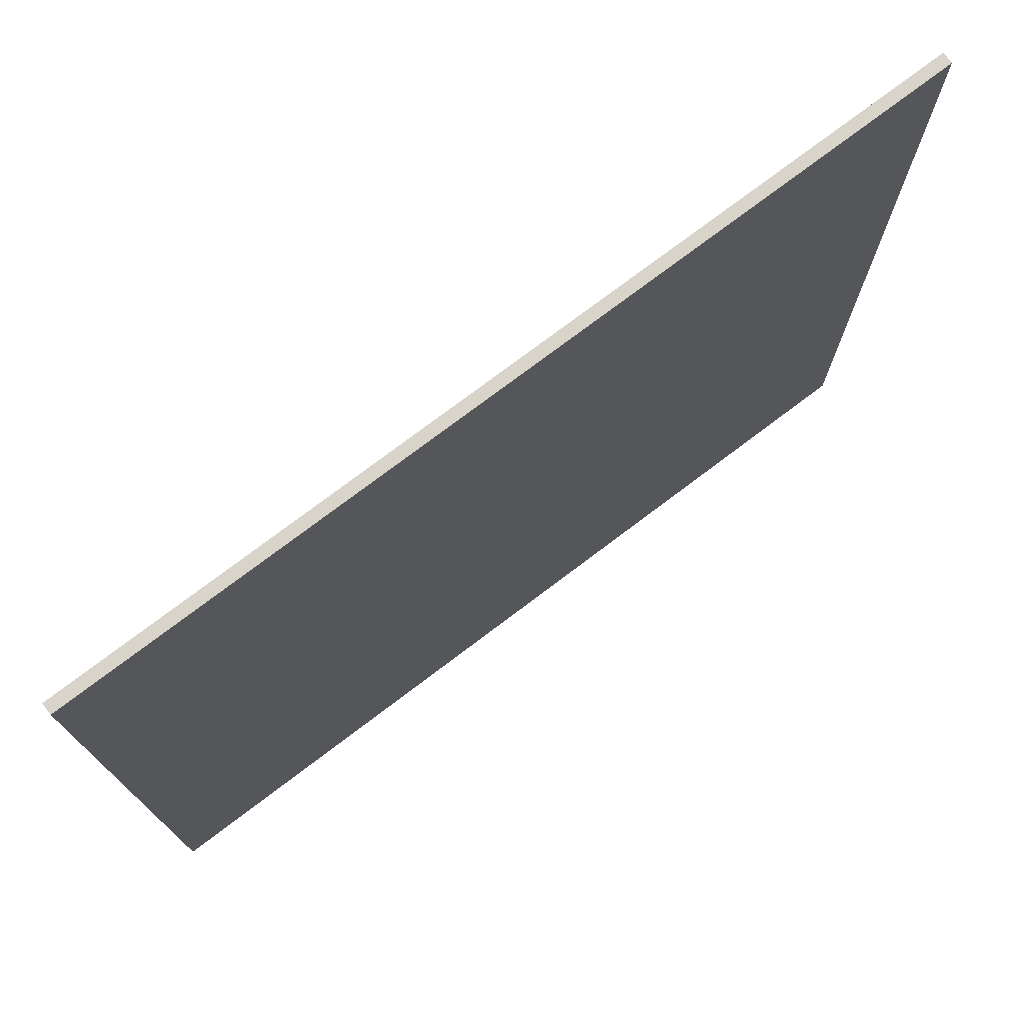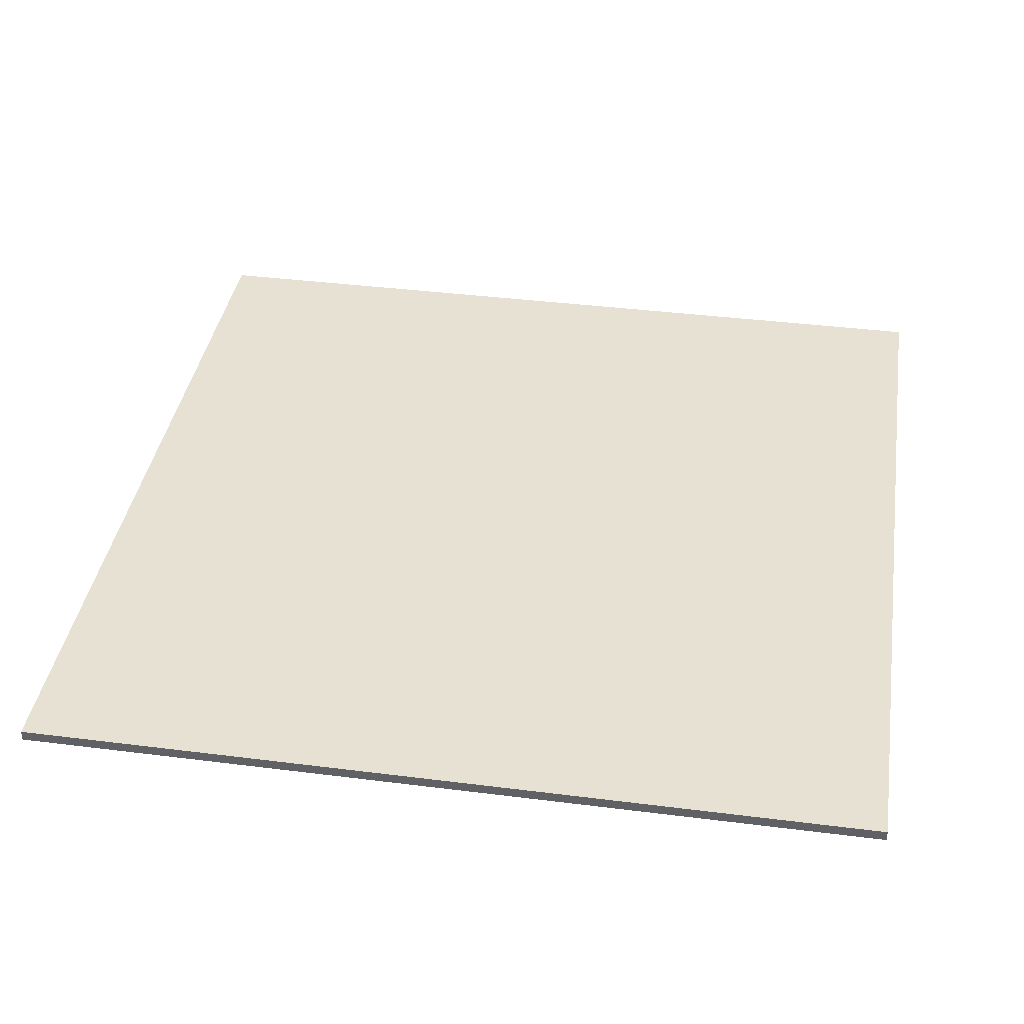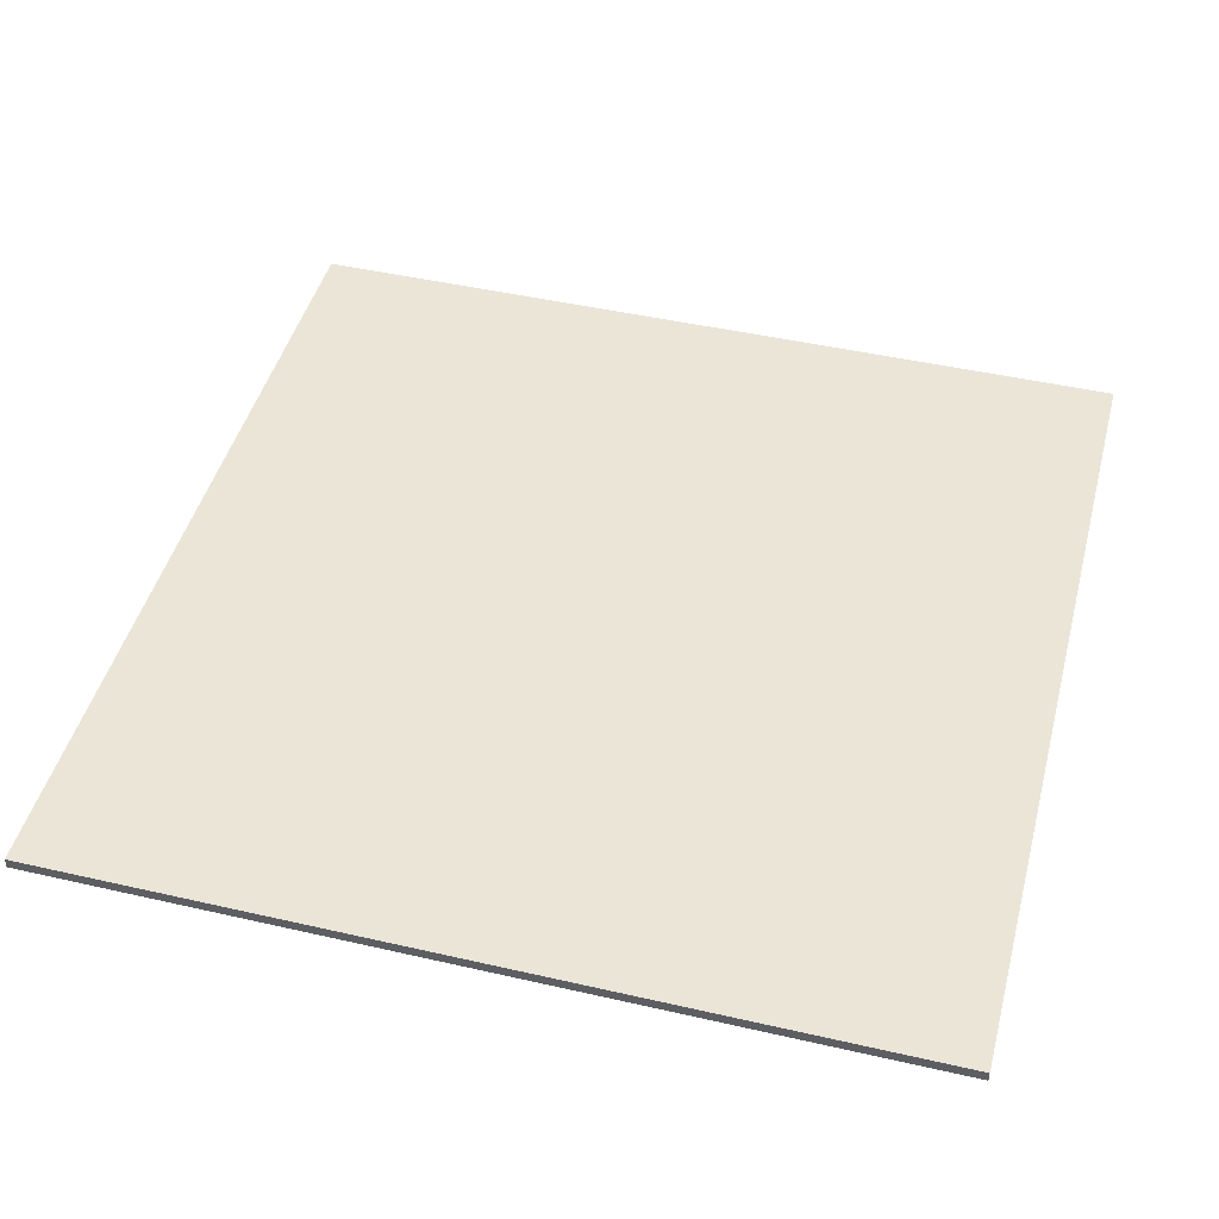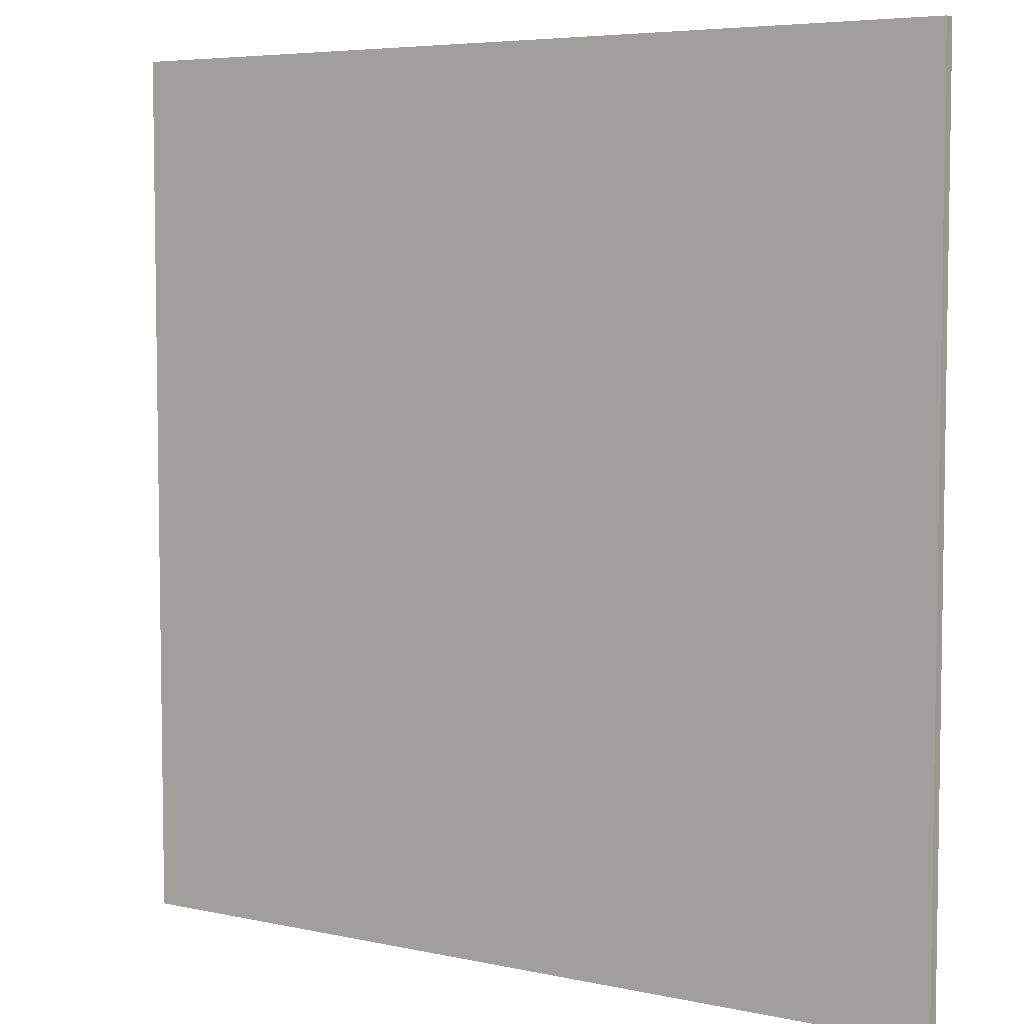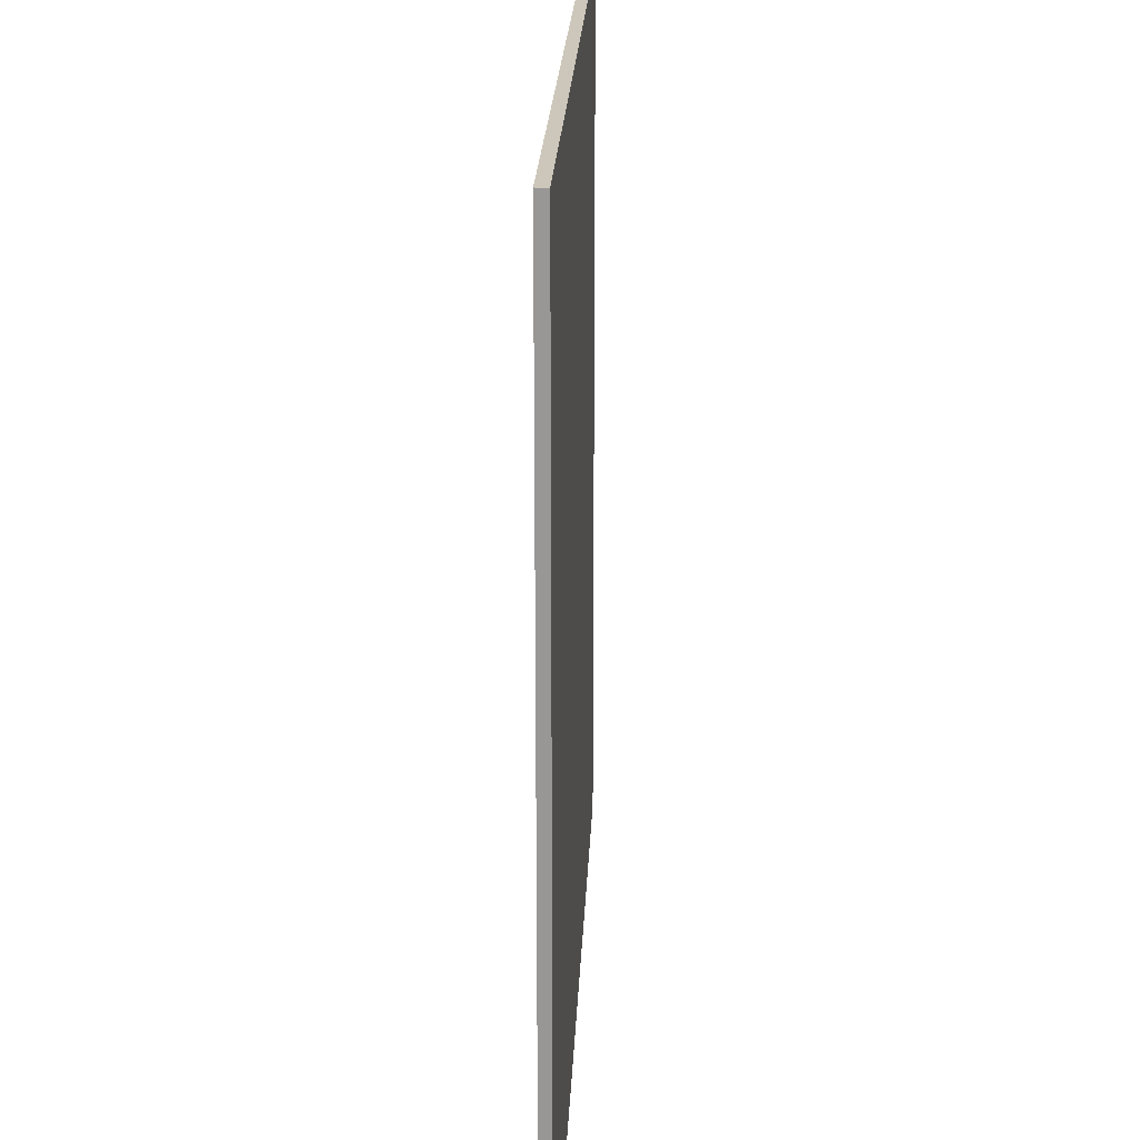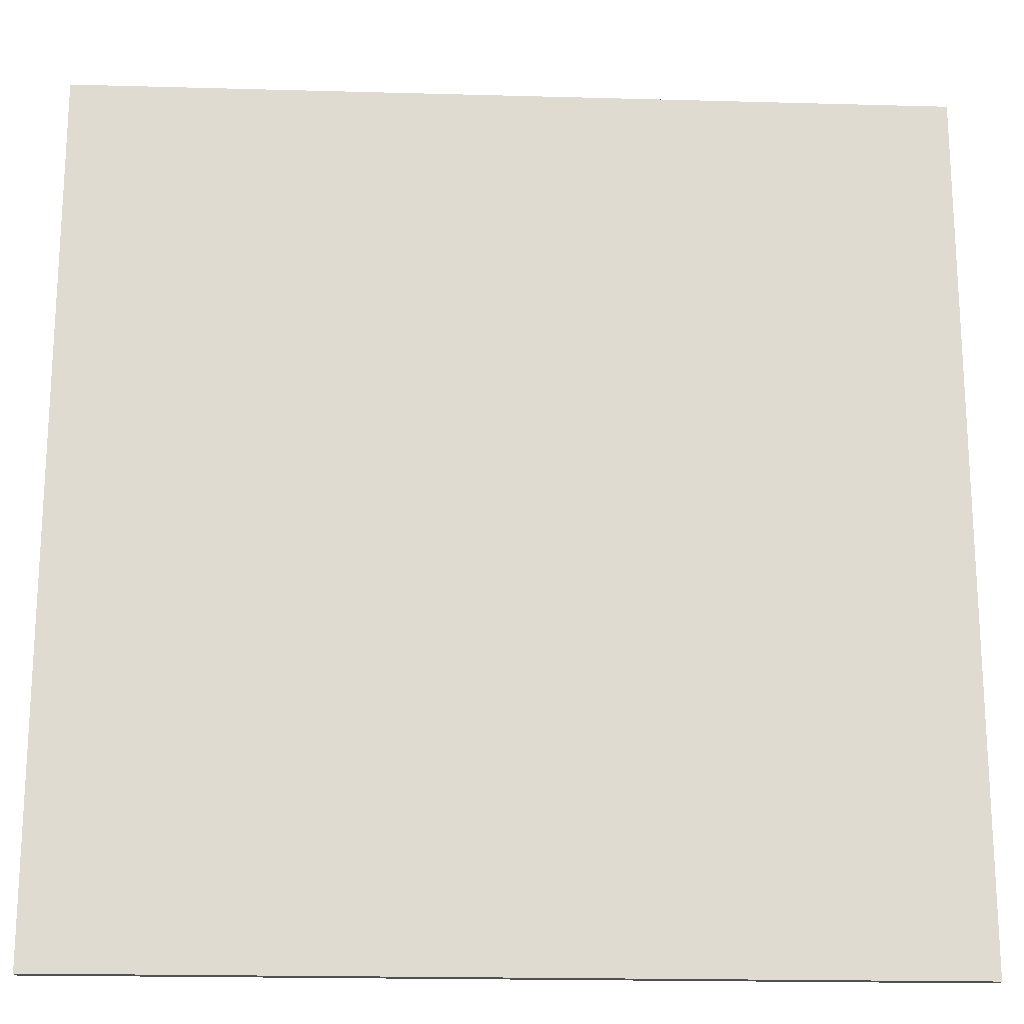
<metadata>
{"format":"obj","ext":"obj","renderer":"f3d","projection":"perspective","resolution":1024,"background":"white","views":[{"elev":75.7,"azim":-37.1,"up":"+Y"},{"elev":38.9,"azim":9.0,"up":"+Z"},{"elev":46.0,"azim":-75.3,"up":"+Z"},{"elev":5.6,"azim":33.9,"up":"+Y"},{"elev":21.5,"azim":92.4,"up":"+Y"},{"elev":-19.2,"azim":-3.0,"up":"+Y"}]}
</metadata>
<code>
v -39.5 0 0.5
v -39.5 0 -0.5
v -39.5 79 0.5
v -39.5 79 -0.5
v 39.5 0 0.5
v 39.5 0 -0.5
v 39.5 79 0.5
v 39.5 79 -0.5
v -39.5 0 0.5
v -39.5 79 0.5
v 39.5 0 0.5
v 39.5 79 0.5
v -39.5 0 -0.5
v -39.5 79 -0.5
v 39.5 0 -0.5
v 39.5 79 -0.5
v -39.5 0 0.5
v 39.5 0 0.5
v -39.5 0 -0.5
v 39.5 0 -0.5
v -39.5 79 0.5
v 39.5 79 0.5
v -39.5 79 -0.5
v 39.5 79 -0.5
f 3 2 1
f 4 2 3
f 5 6 7
f 7 6 8
f 11 10 9
f 12 10 11
f 13 14 15
f 15 14 16
f 19 18 17
f 20 18 19
f 21 22 23
f 23 22 24

</code>
